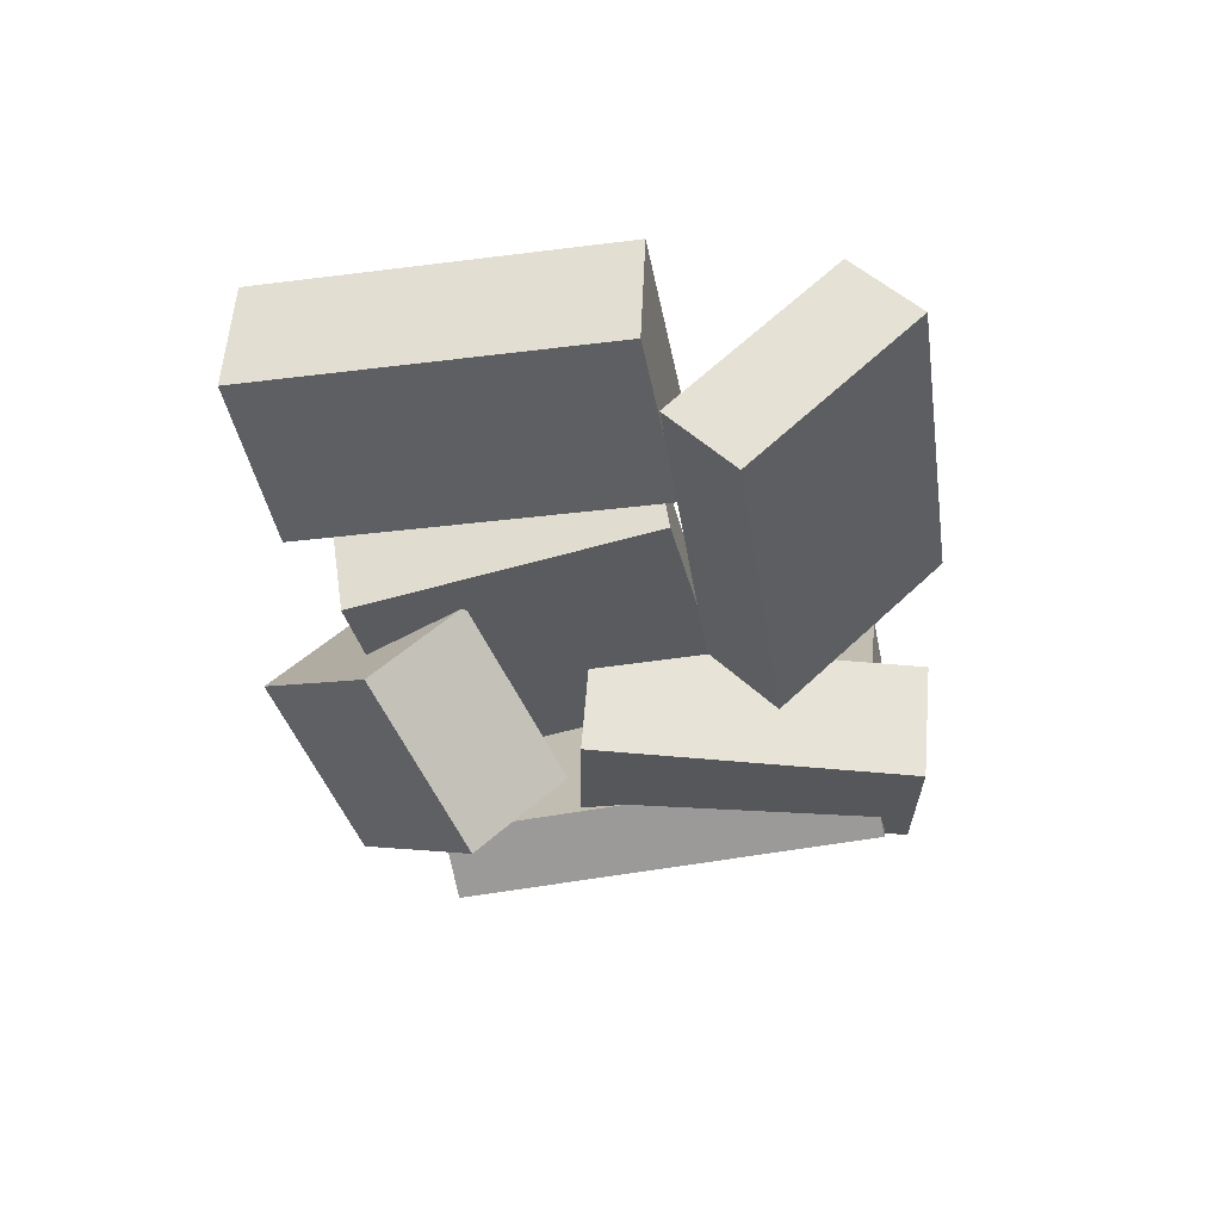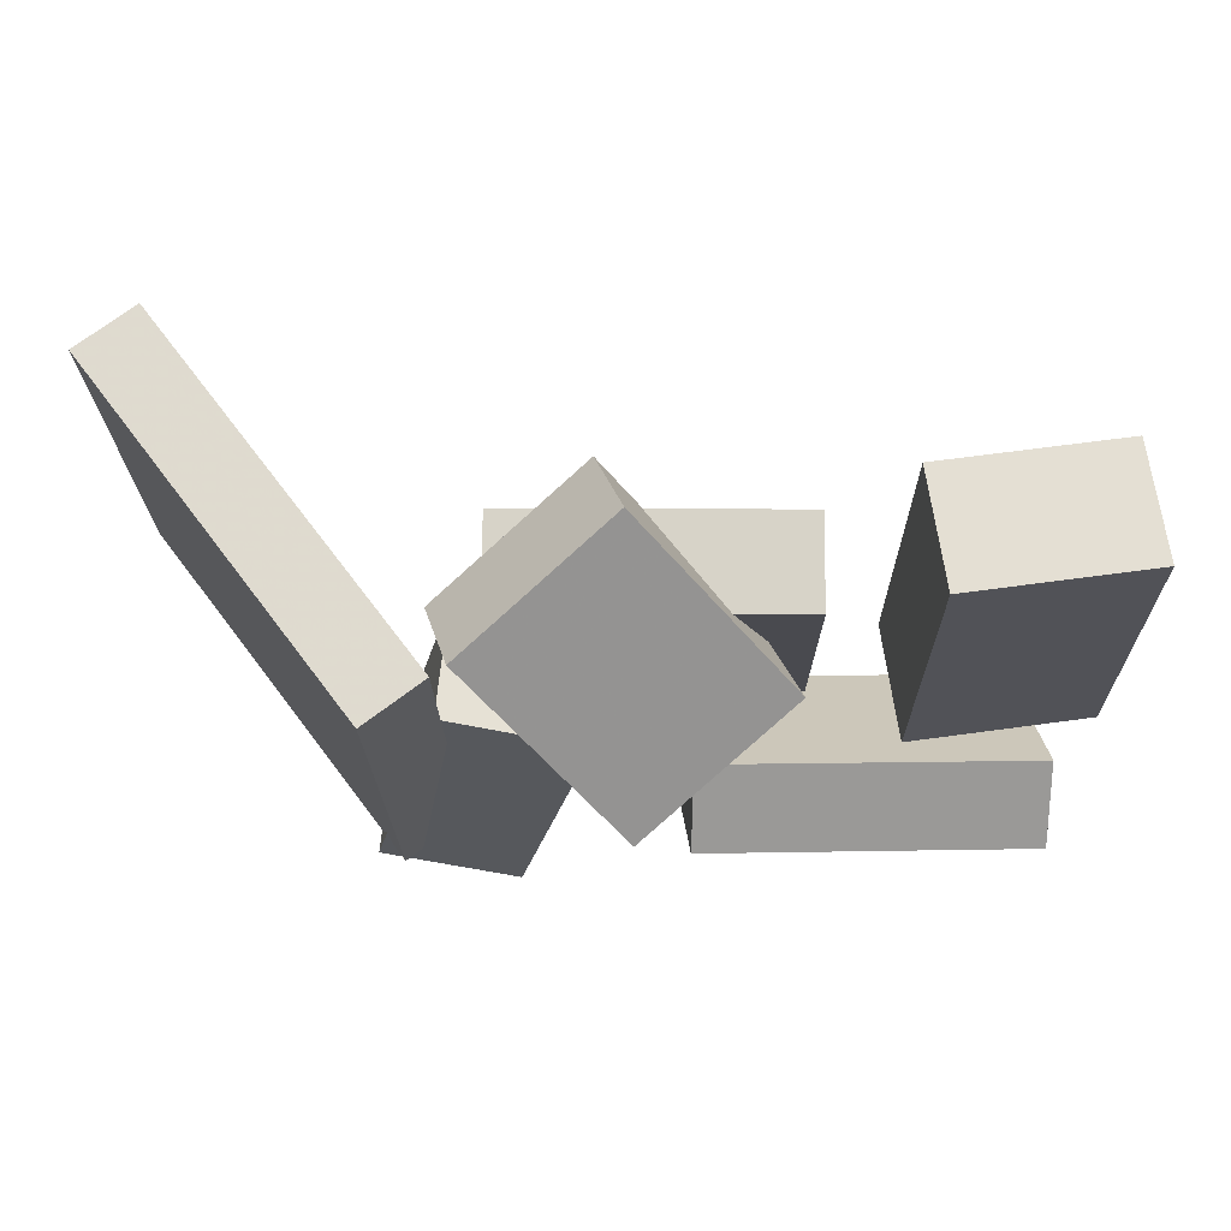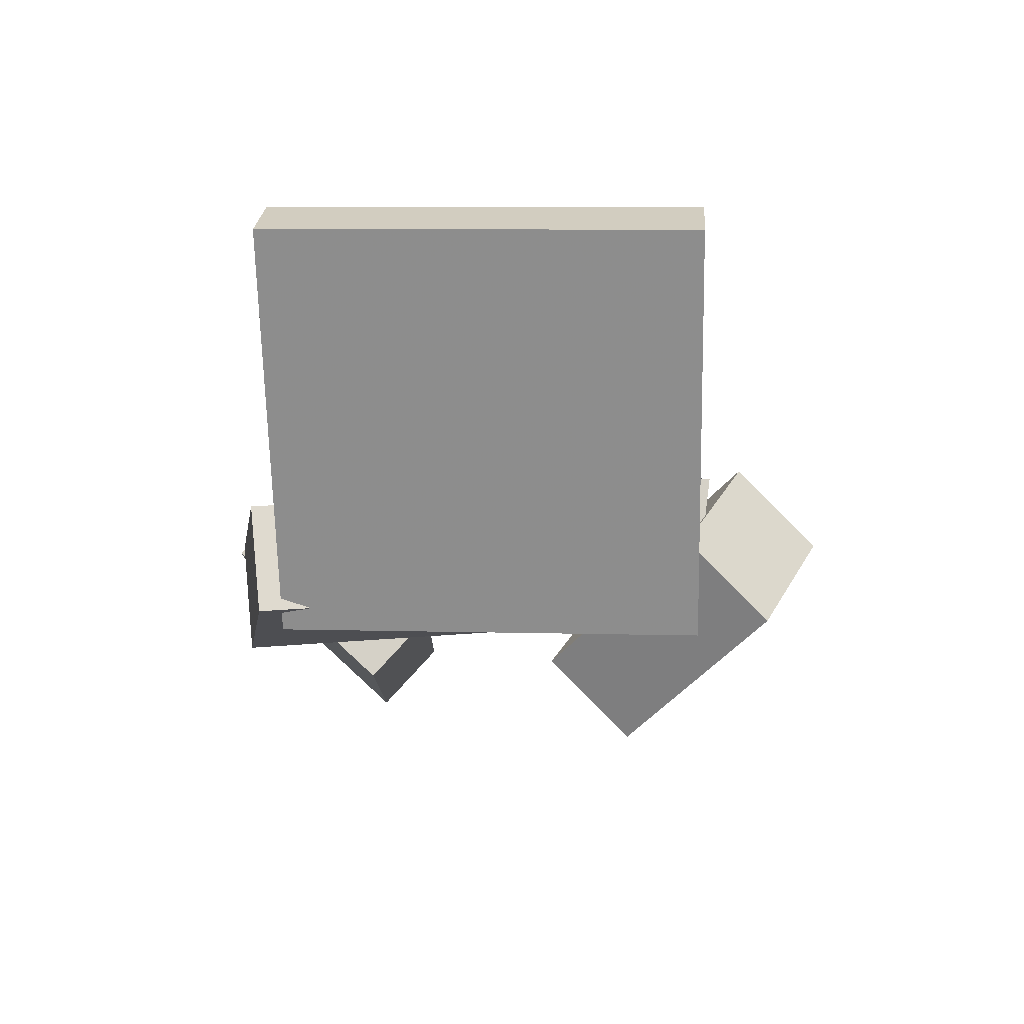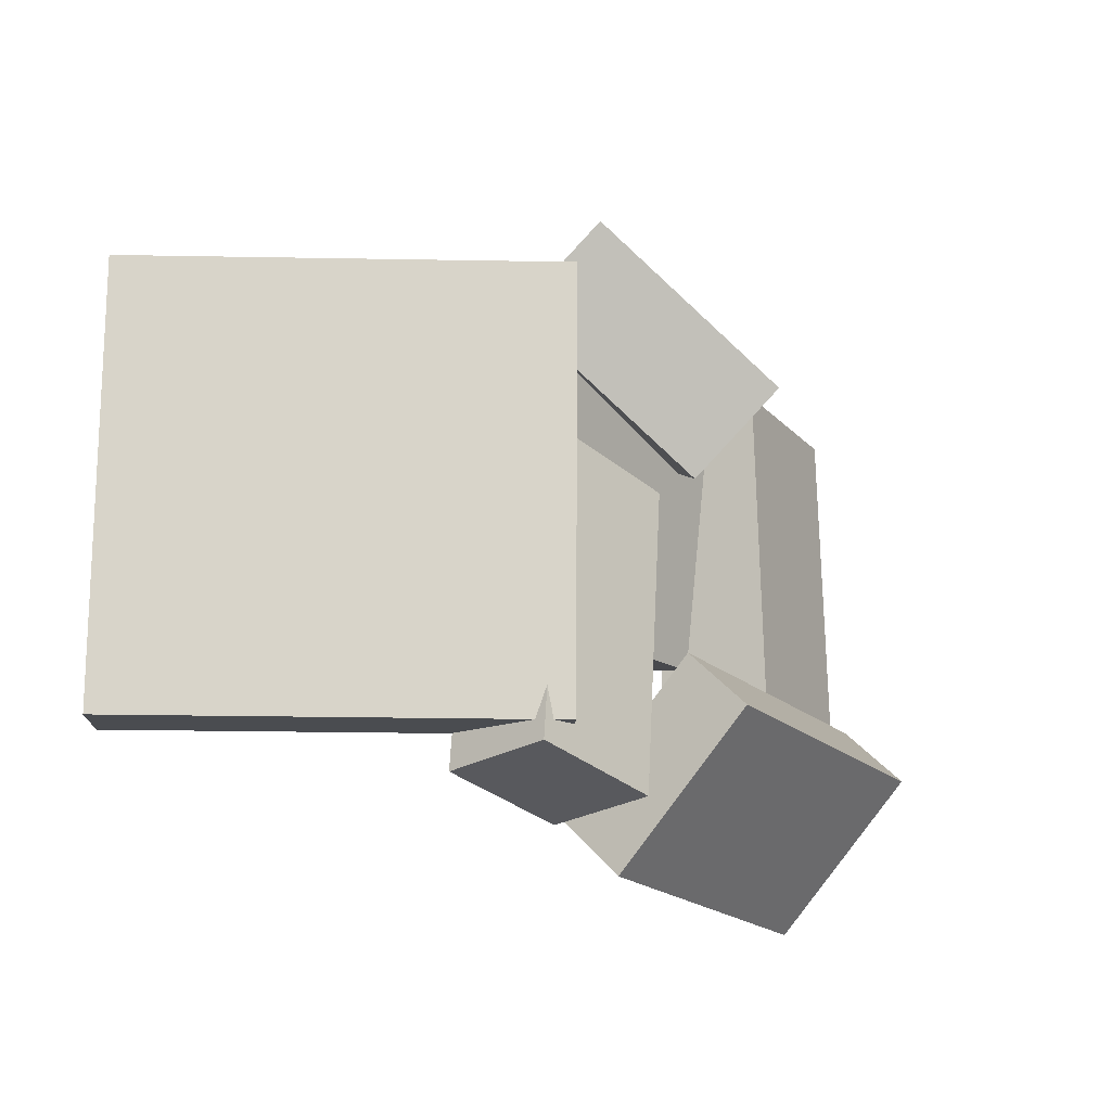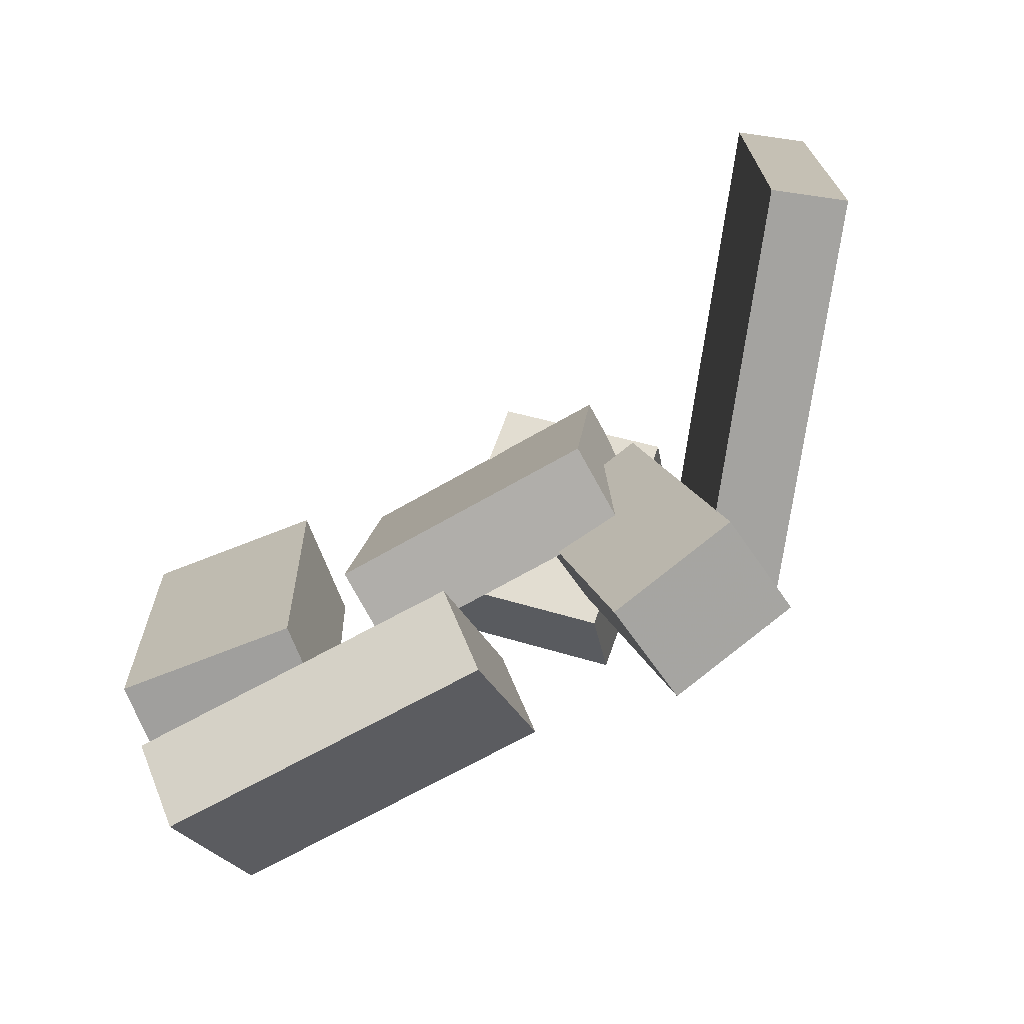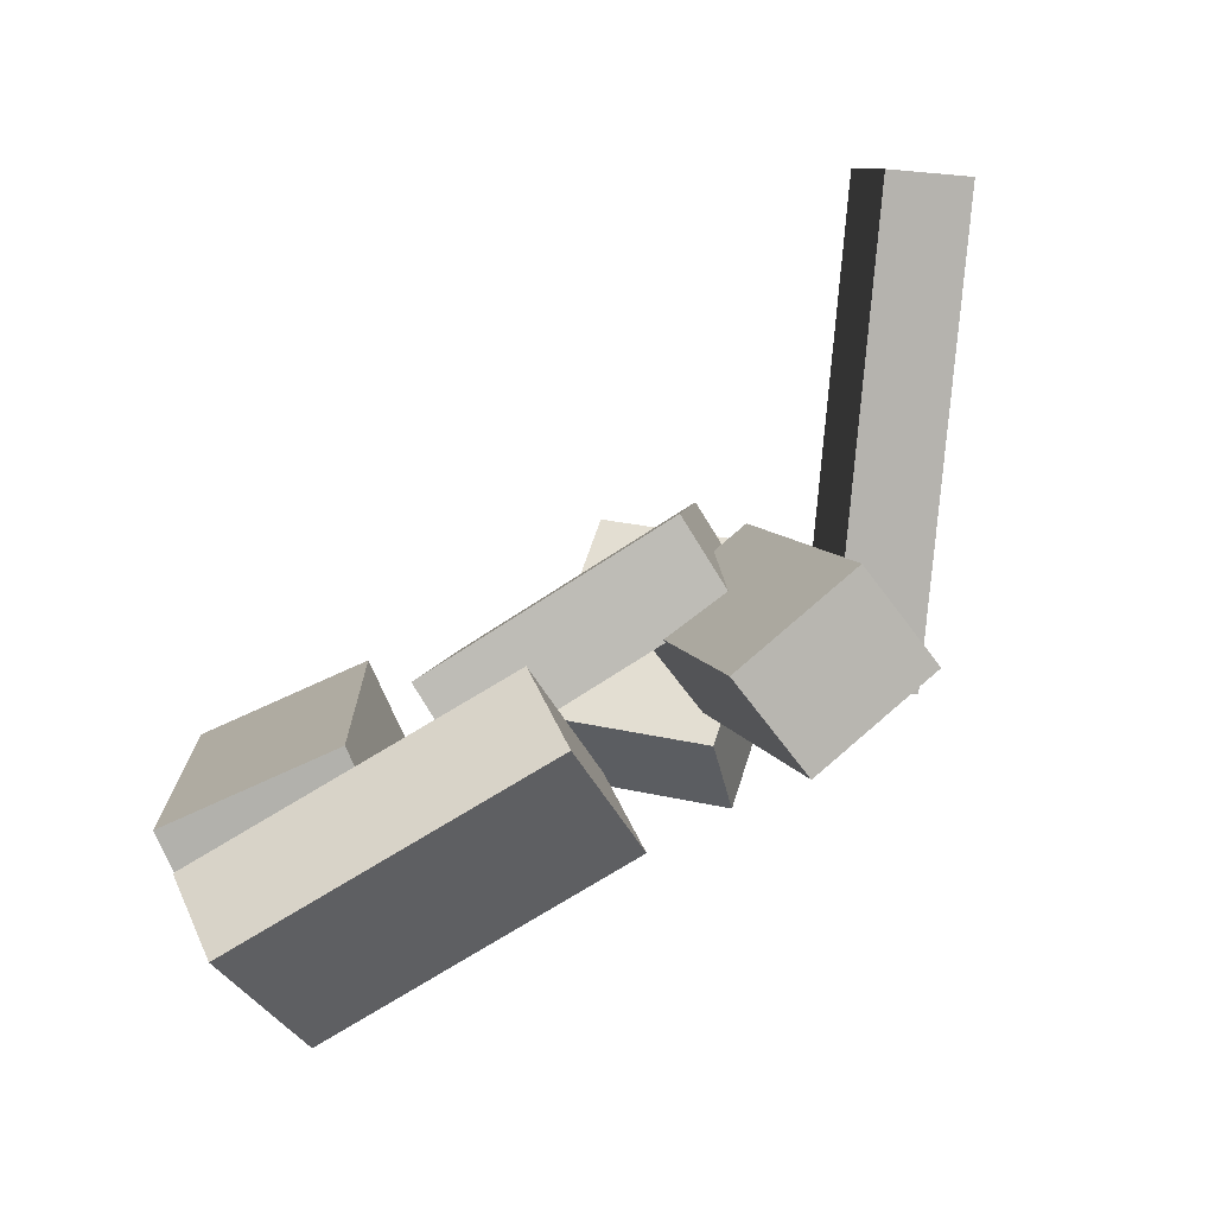
<metadata>
{"format":"obj","ext":"obj","renderer":"f3d","projection":"perspective","resolution":1024,"background":"white","views":[{"elev":-39.1,"azim":101.8,"up":"+Y"},{"elev":69.0,"azim":-5.2,"up":"+Z"},{"elev":-7.1,"azim":-87.1,"up":"+Y"},{"elev":-16.3,"azim":-59.6,"up":"+Z"},{"elev":-72.5,"azim":-156.0,"up":"+Z"},{"elev":-79.9,"azim":-153.1,"up":"+Z"}]}
</metadata>
<code>
v -0.214 -0.1755 -0.1907
v -0.222 -0.1828 0.1836
v -0.4126 0.1439 -0.1887
v -0.4206 0.1365 0.1856
v -0.1597 -0.1417 -0.1889
v -0.1677 -0.1491 0.1854
v -0.3582 0.1776 -0.1869
v -0.3662 0.1703 0.1875
f 1.0 7.0 5.0
f 1.0 3.0 7.0
f 1.0 4.0 3.0
f 1.0 2.0 4.0
f 3.0 8.0 7.0
f 3.0 4.0 8.0
f 5.0 7.0 8.0
f 5.0 8.0 6.0
f 1.0 5.0 6.0
f 1.0 6.0 2.0
f 2.0 6.0 8.0
f 2.0 8.0 4.0
v -0.168 -0.09177 0.1772
v -0.04634 -0.1962 0.04715
v -0.1525 -0.165 0.2505
v -0.03088 -0.2695 0.1205
v -0.03662 -0.008206 0.233
v 0.08504 -0.1127 0.1029
v -0.02116 -0.08147 0.3063
v 0.1005 -0.1859 0.1763
f 9.0 15.0 13.0
f 9.0 11.0 15.0
f 9.0 12.0 11.0
f 9.0 10.0 12.0
f 11.0 16.0 15.0
f 11.0 12.0 16.0
f 13.0 15.0 16.0
f 13.0 16.0 14.0
f 9.0 13.0 14.0
f 9.0 14.0 10.0
f 10.0 14.0 16.0
f 10.0 16.0 12.0
v -0.2371 -0.1608 -0.2088
v -0.1715 -0.1394 0.06461
v -0.2191 -0.06362 -0.2208
v -0.1535 -0.0422 0.05268
v -0.1175 -0.1863 -0.2355
v -0.05194 -0.1648 0.03791
v -0.09952 -0.08908 -0.2475
v -0.03392 -0.06765 0.02598
f 17.0 23.0 21.0
f 17.0 19.0 23.0
f 17.0 20.0 19.0
f 17.0 18.0 20.0
f 19.0 24.0 23.0
f 19.0 20.0 24.0
f 21.0 23.0 24.0
f 21.0 24.0 22.0
f 17.0 21.0 22.0
f 17.0 22.0 18.0
f 18.0 22.0 24.0
f 18.0 24.0 20.0
v 0.2032 -0.1401 -0.09249
v 0.2085 -0.1301 0.2129
v 0.1979 -0.03439 -0.09587
v 0.2032 -0.02436 0.2096
v 0.3672 -0.1319 -0.09561
v 0.3725 -0.1219 0.2098
v 0.3618 -0.02619 -0.09899
v 0.3671 -0.01617 0.2064
f 25.0 31.0 29.0
f 25.0 27.0 31.0
f 25.0 28.0 27.0
f 25.0 26.0 28.0
f 27.0 32.0 31.0
f 27.0 28.0 32.0
f 29.0 31.0 32.0
f 29.0 32.0 30.0
f 25.0 29.0 30.0
f 25.0 30.0 26.0
f 26.0 30.0 32.0
f 26.0 32.0 28.0
v 0.3199 -0.2237 -0.1549
v 0.02395 -0.2064 -0.136
v 0.3185 -0.0983 -0.2915
v 0.02257 -0.08104 -0.2727
v 0.3268 -0.1645 -0.1006
v 0.03086 -0.1472 -0.08178
v 0.3254 -0.03909 -0.2373
v 0.02948 -0.02183 -0.2184
f 33.0 39.0 37.0
f 33.0 35.0 39.0
f 33.0 36.0 35.0
f 33.0 34.0 36.0
f 35.0 40.0 39.0
f 35.0 36.0 40.0
f 37.0 39.0 40.0
f 37.0 40.0 38.0
f 33.0 37.0 38.0
f 33.0 38.0 34.0
f 34.0 38.0 40.0
f 34.0 40.0 36.0
v -0.1205 -0.07217 -0.07445
v -0.127 -0.1059 0.1901
v -0.113 0.005866 -0.06432
v -0.1194 -0.02784 0.2002
v 0.1269 -0.09635 -0.07148
v 0.1204 -0.1301 0.193
v 0.1344 -0.01832 -0.06135
v 0.1279 -0.05203 0.2032
f 41.0 47.0 45.0
f 41.0 43.0 47.0
f 41.0 44.0 43.0
f 41.0 42.0 44.0
f 43.0 48.0 47.0
f 43.0 44.0 48.0
f 45.0 47.0 48.0
f 45.0 48.0 46.0
f 41.0 45.0 46.0
f 41.0 46.0 42.0
f 42.0 46.0 48.0
f 42.0 48.0 44.0

</code>
